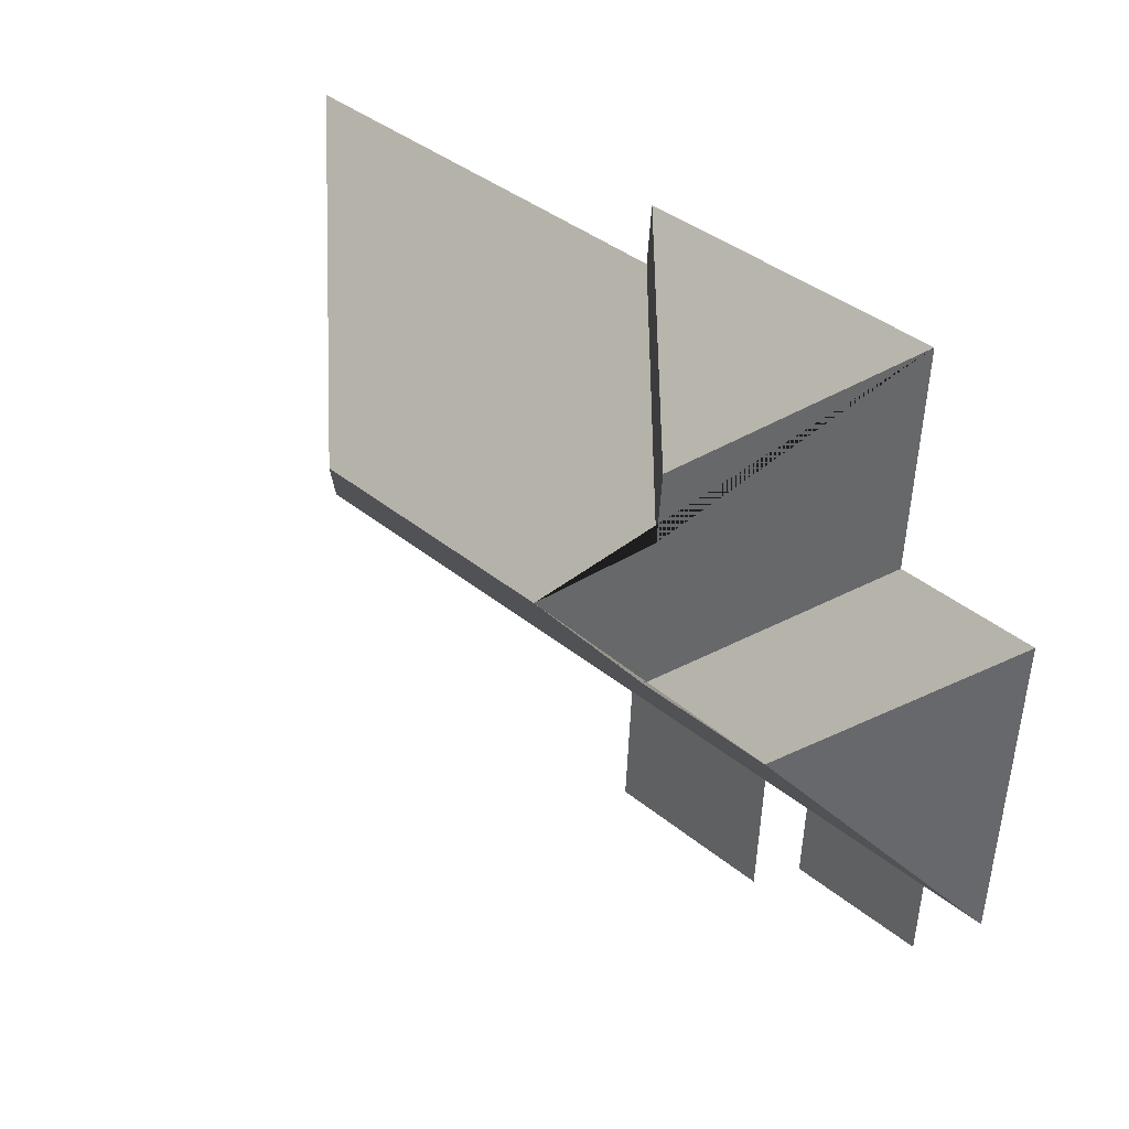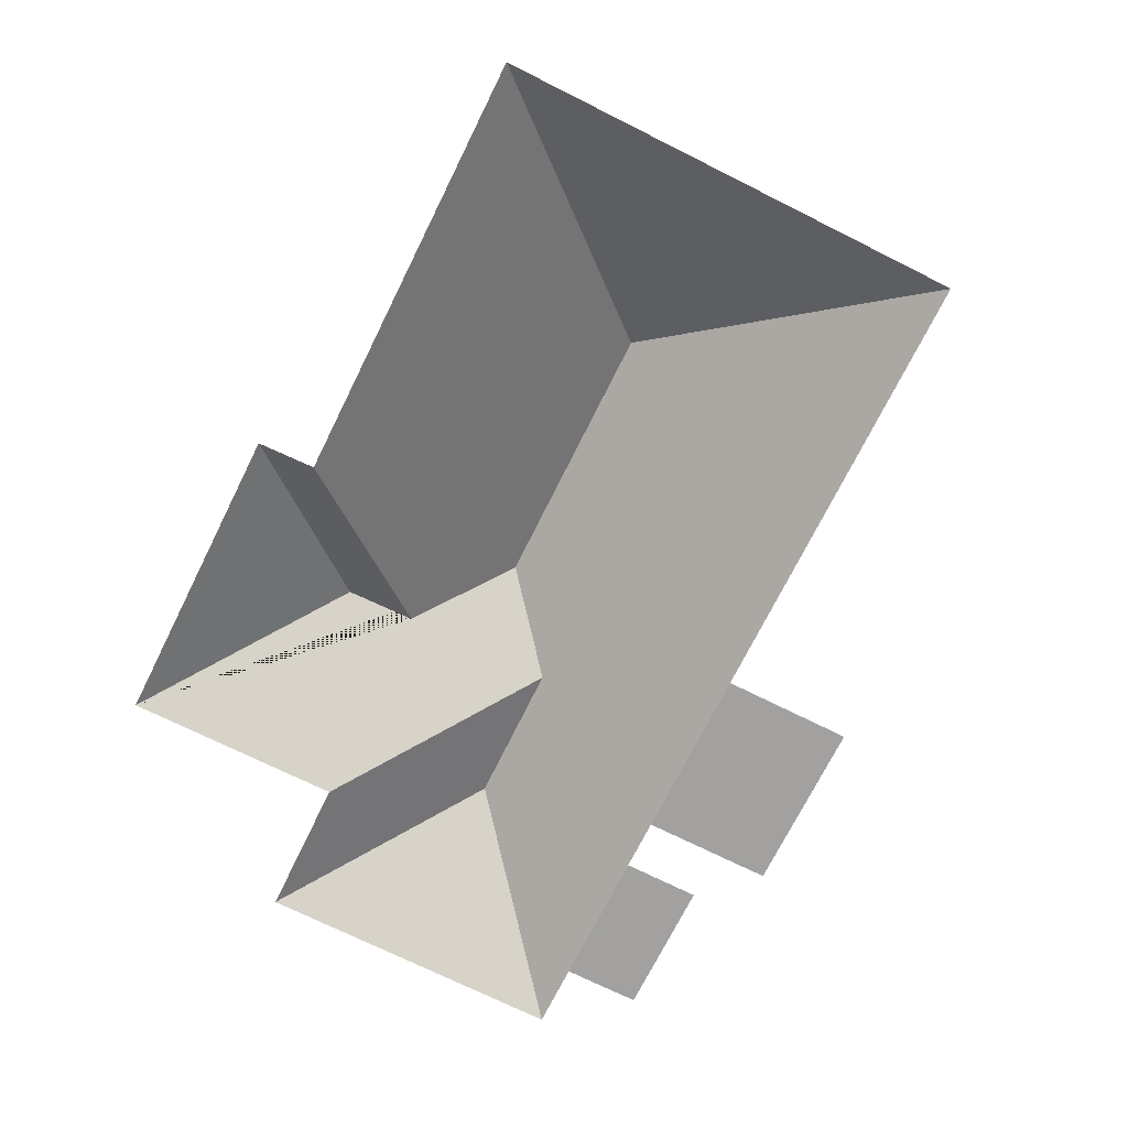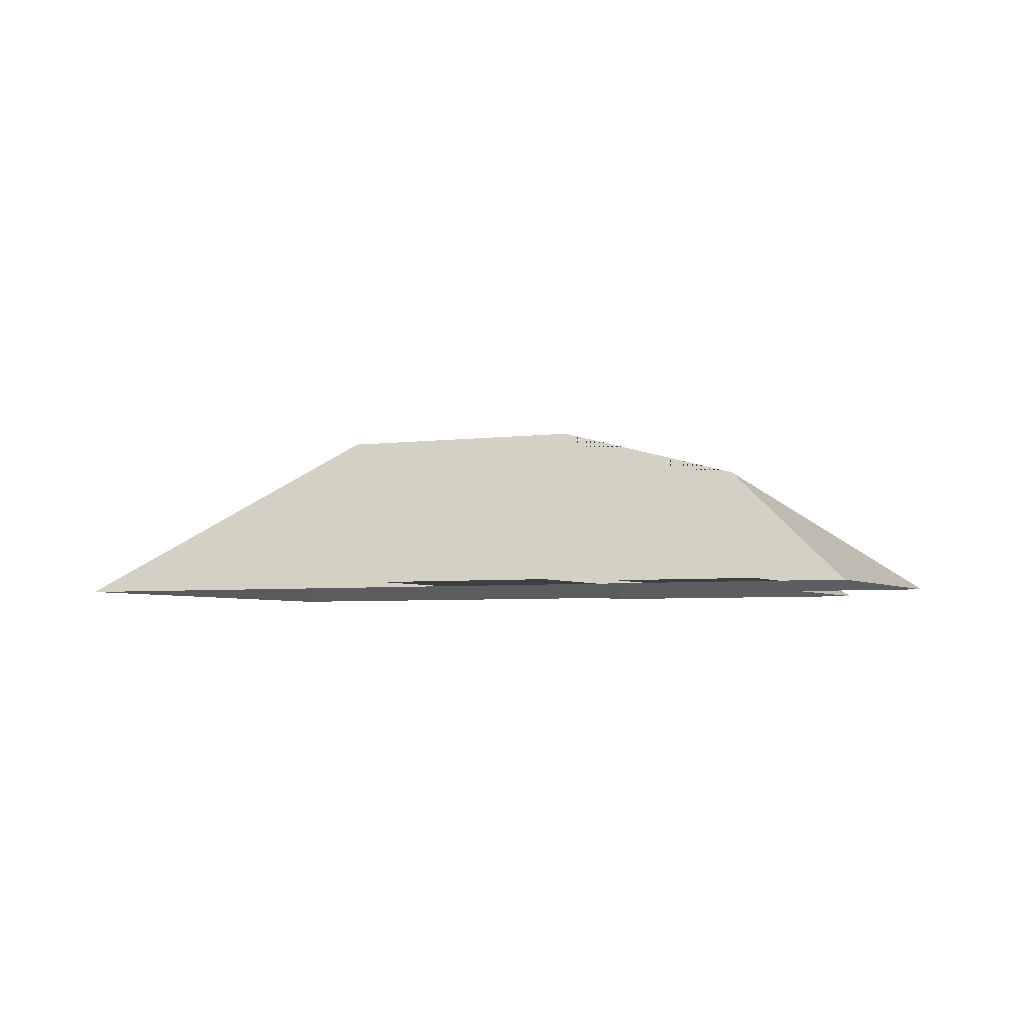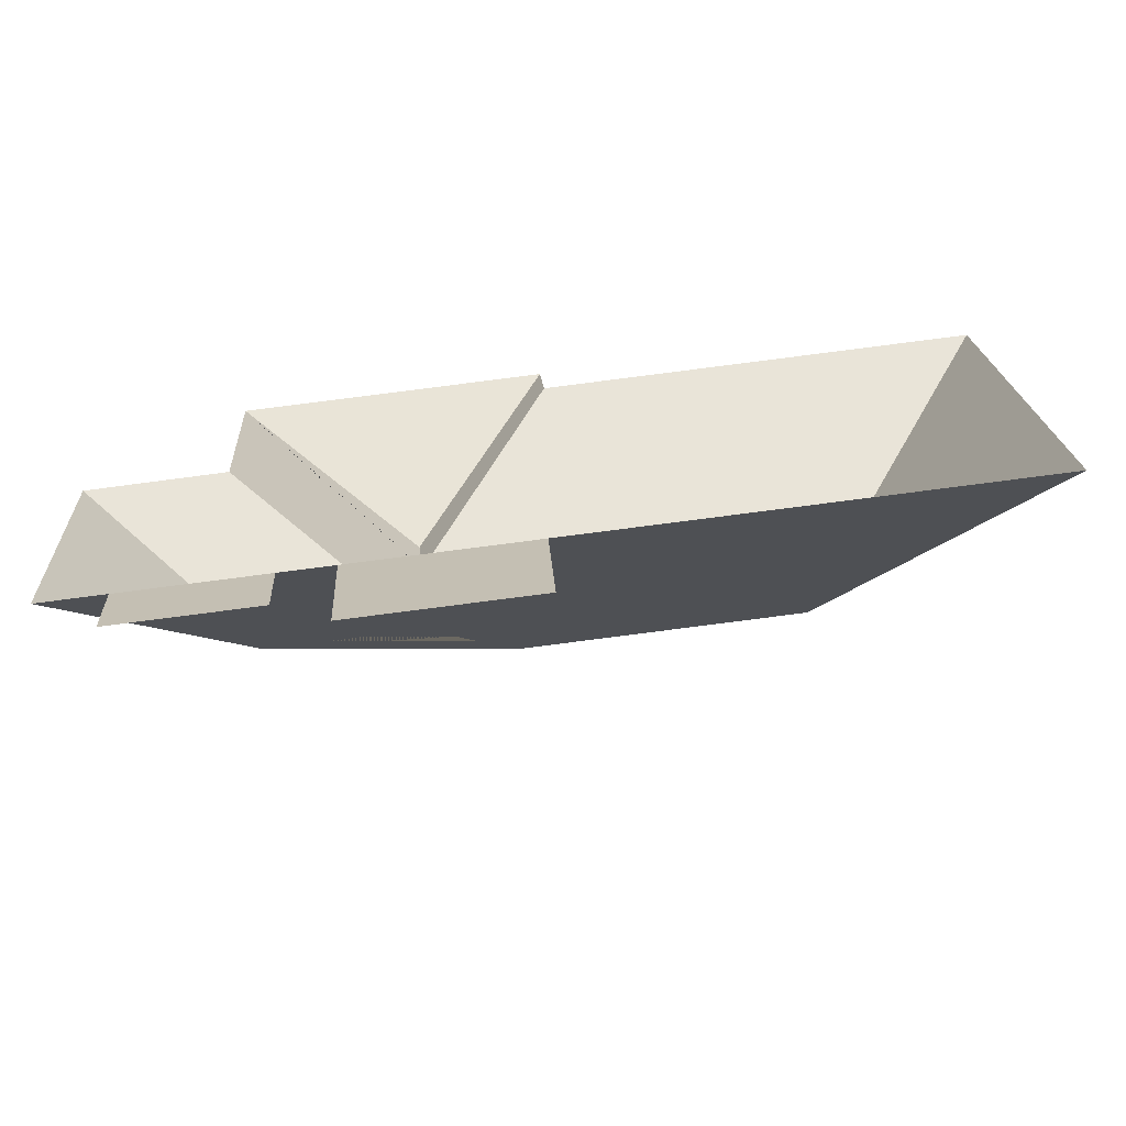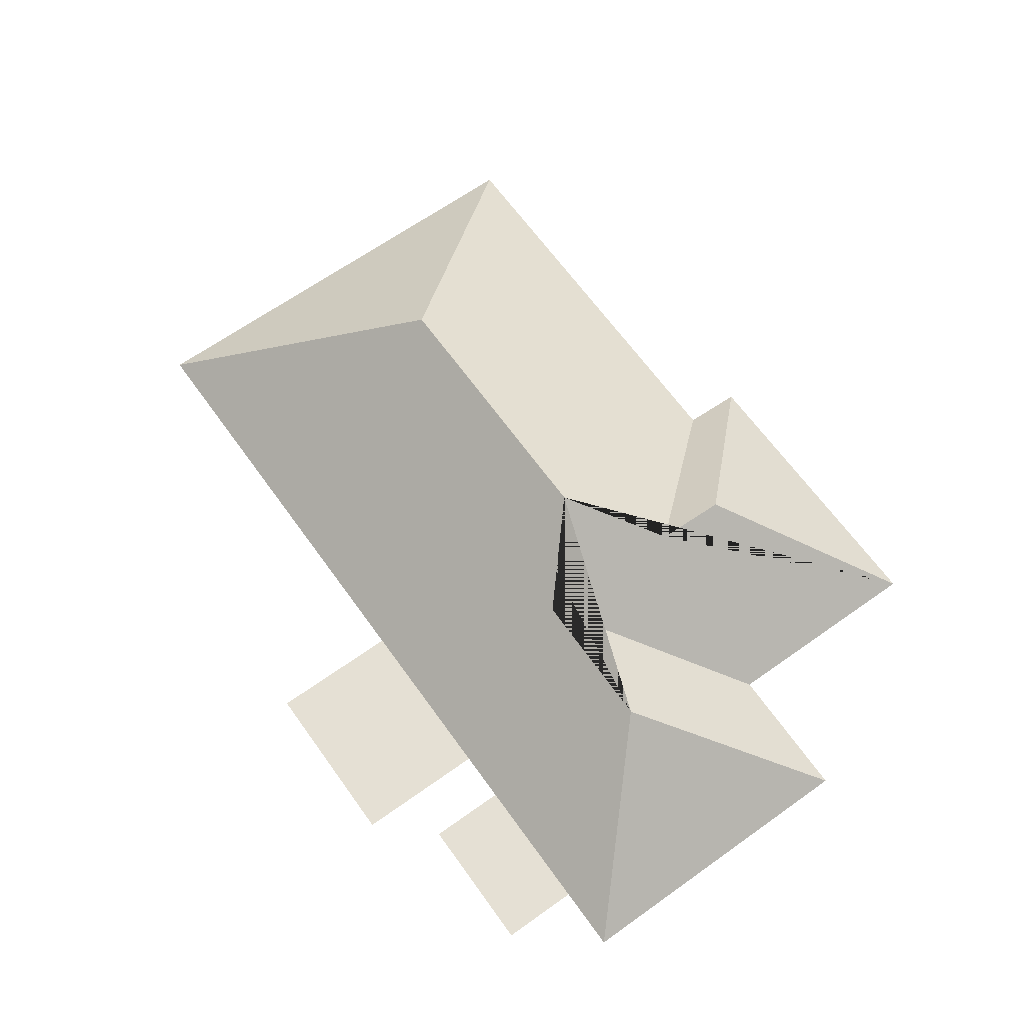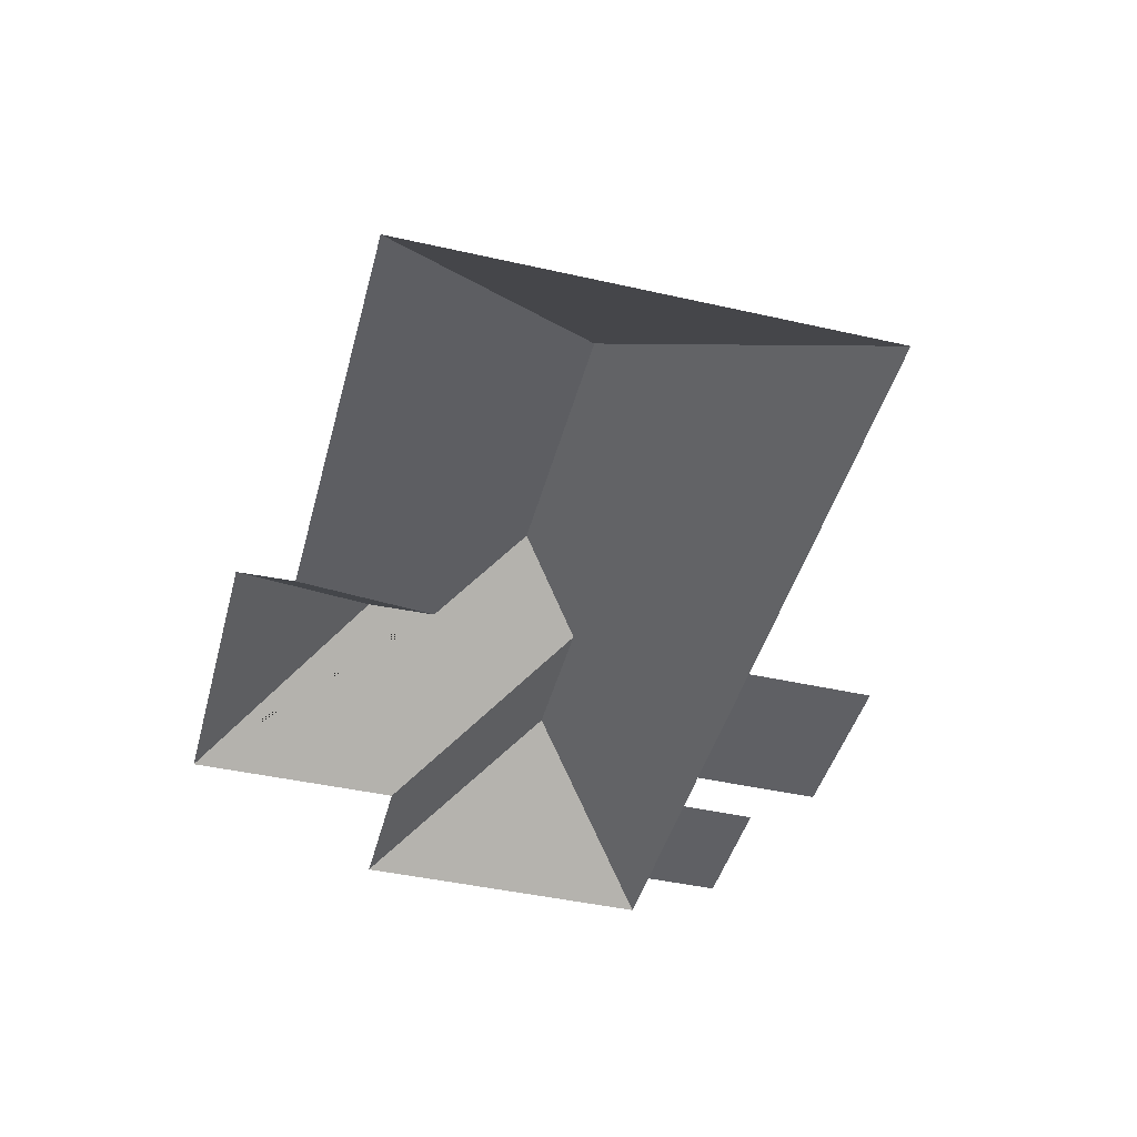
<metadata>
{"format":"obj","ext":"obj","renderer":"f3d","projection":"perspective","resolution":1024,"background":"white","views":[{"elev":34.5,"azim":-134.4,"up":"+Z"},{"elev":-72.2,"azim":60.5,"up":"+Y"},{"elev":-4.2,"azim":-157.7,"up":"+Y"},{"elev":-70.5,"azim":6.6,"up":"+Z"},{"elev":65.3,"azim":-128.6,"up":"+Y"},{"elev":-44.1,"azim":72.2,"up":"+Y"}]}
</metadata>
<code>
o CG10_500_041059_0006_roof
v 17.66 75 -104.7
v 23.81 75 -224.1
v 48.62 75 -222.8
v 50.14 75 -252.4
v 70.99 75 -101.3
v 66.53 75 -18.56
v 83.54 121.9 -162.6
v 101.6 75 -220.1
v 103.2 75 -249.6
v 124.1 75 -269.4
v 121.5 75 -219
v 133 121.3 -72.97
v 134.9 121.6 -100.2
v 138.8 122.2 -159.4
v 168.3 144.9 -129.6
v 188.6 75 -215.5
v 191.2 75 -266
v 184.1 75 -12.5
v 185.9 75 -34.74
v 274.3 145 -123.9
v 351.6 75 -25.7
v 361 75 -206.6
v 17.66 0 -104.7
v 23.81 0 -224.1
v 48.62 0 -222.8
v 50.14 0 -252.4
v 103.2 0 -249.6
v 101.6 0 -220.1
v 121.5 0 -219
v 124.1 0 -269.4
v 191.2 0 -266
v 188.6 0 -215.5
v 361 0 -206.6
v 351.6 0 -25.7
v 185.9 0 -34.74
v 184.1 0 -12.5
v 66.53 0 -18.56
v 70.99 0 -101.3
f 7 14 5 1
f 18 12 13 19
f 6 12 18
f 6 5 14 15 13 12
f 1 7 2
f 19 13 15 20 21
f 7 14 15 20 22 16 11 8 3 2
f 3 4 9 8
f 11 10 17 16
f 21 22 20

</code>
